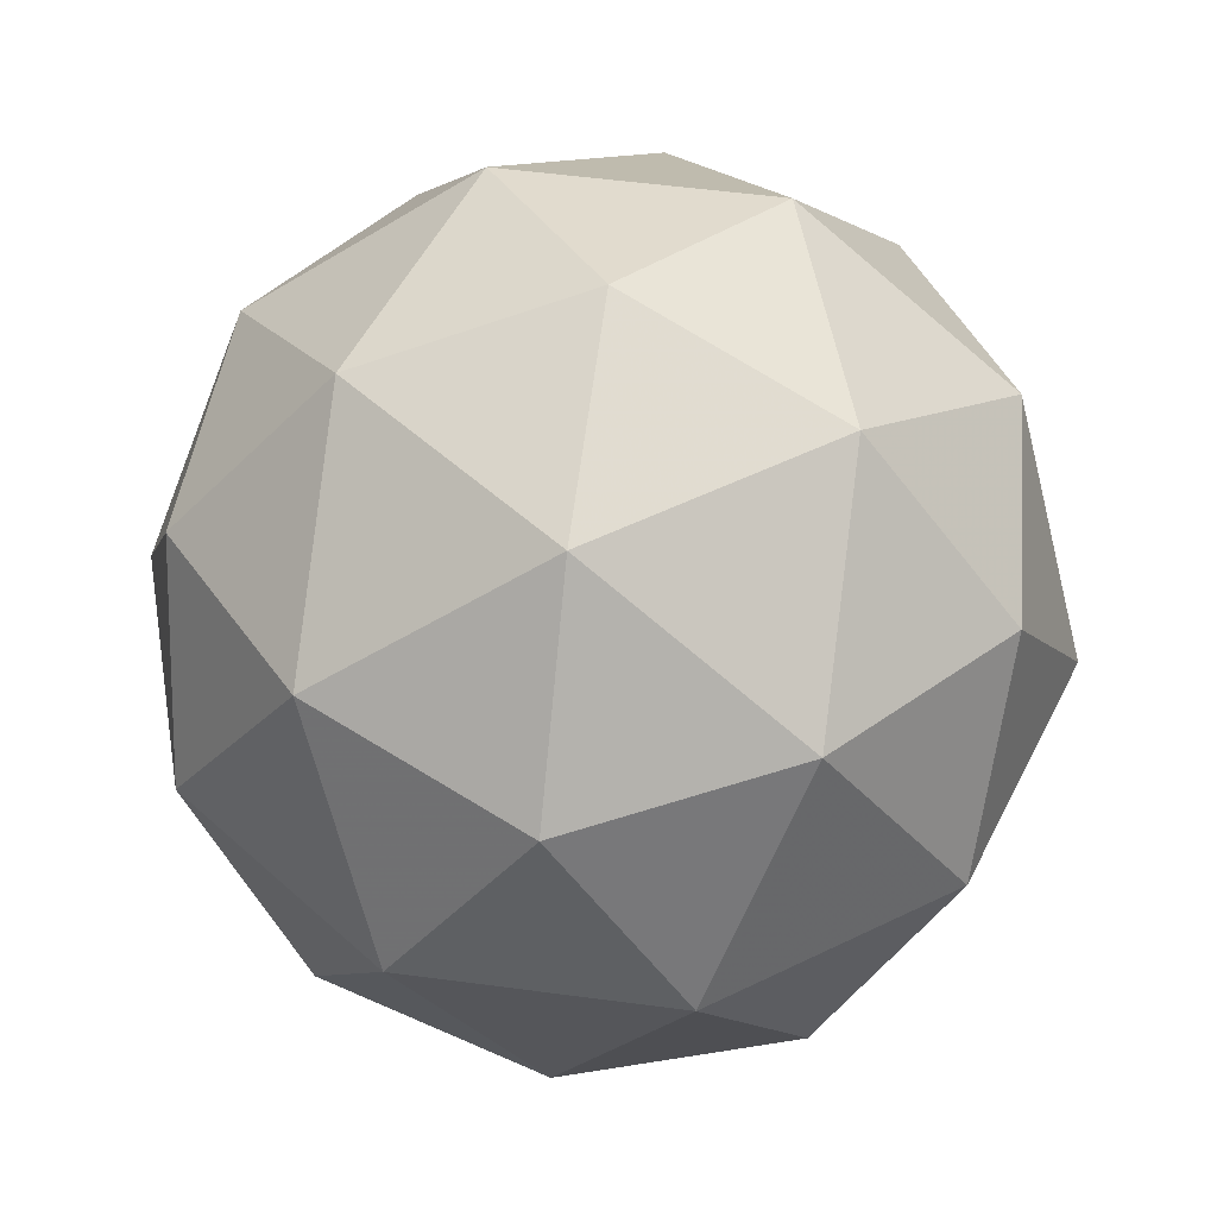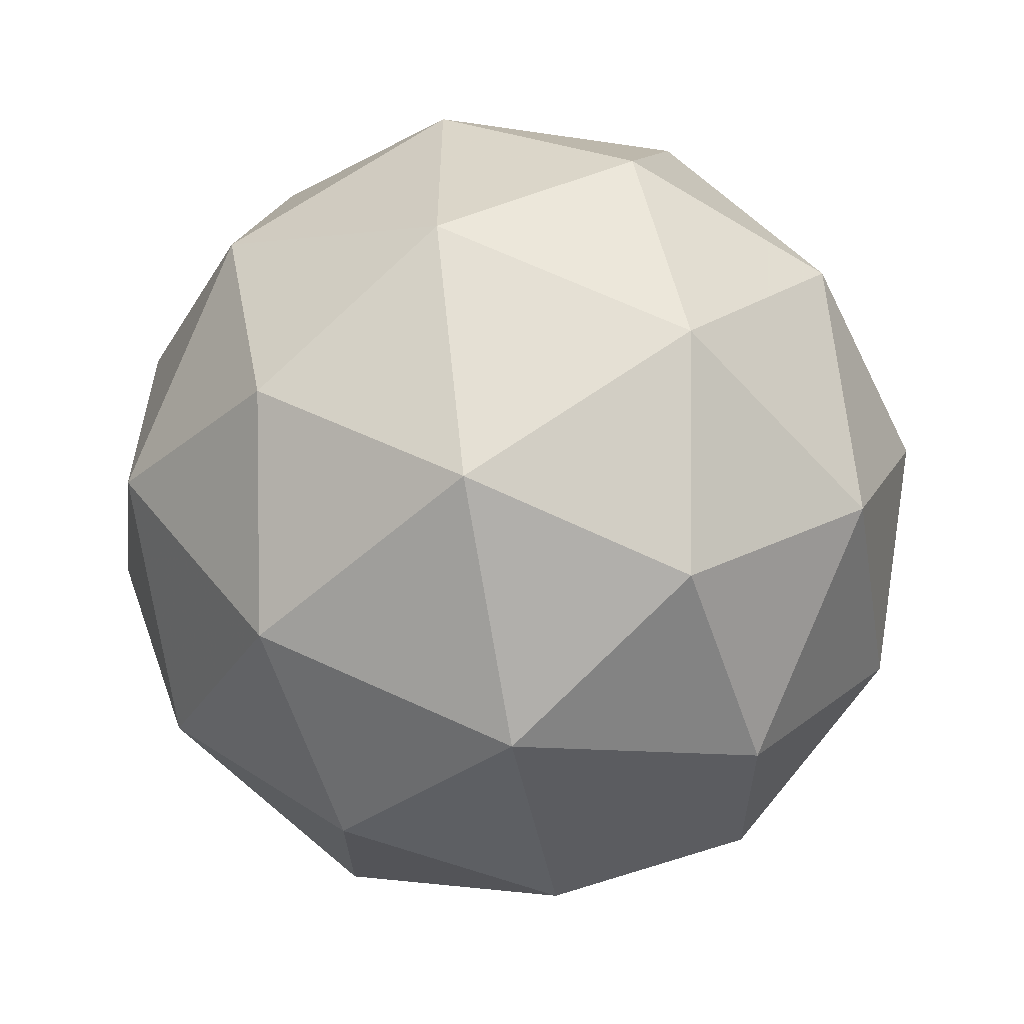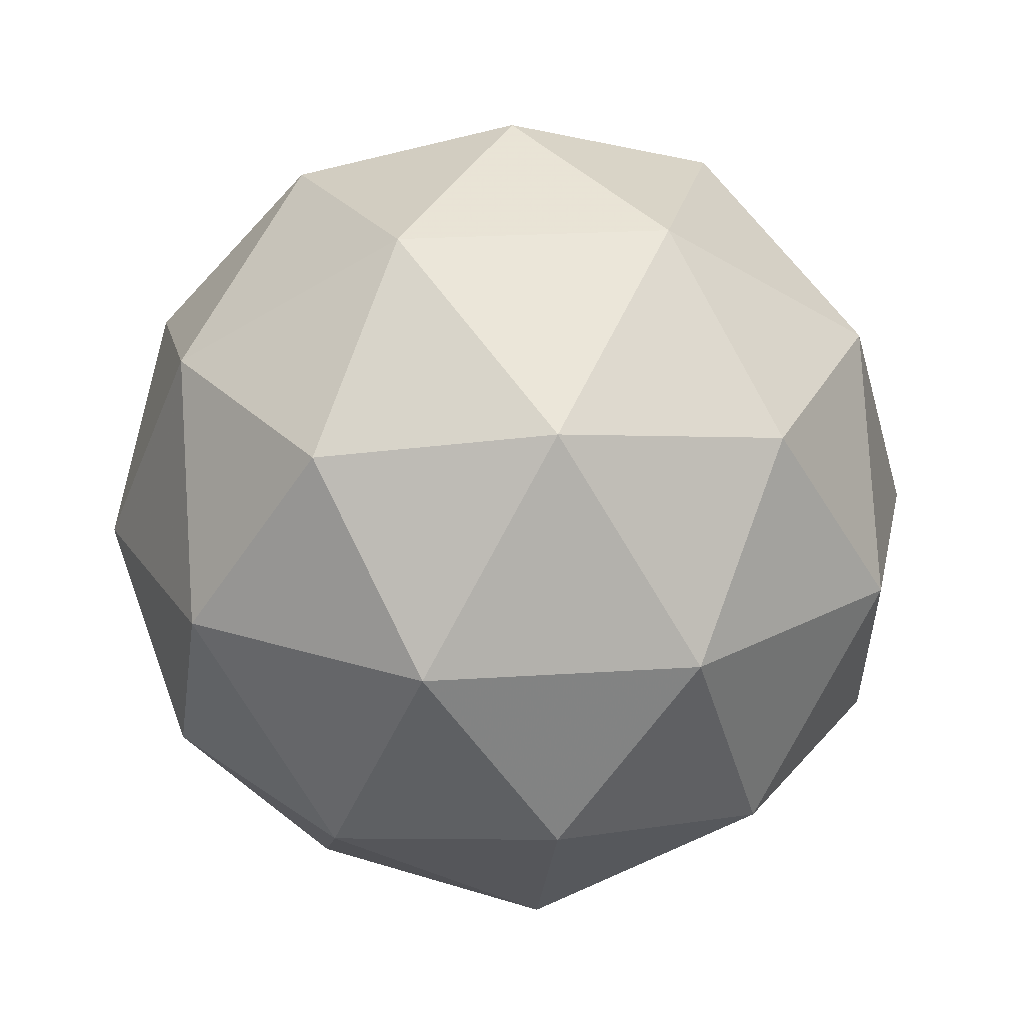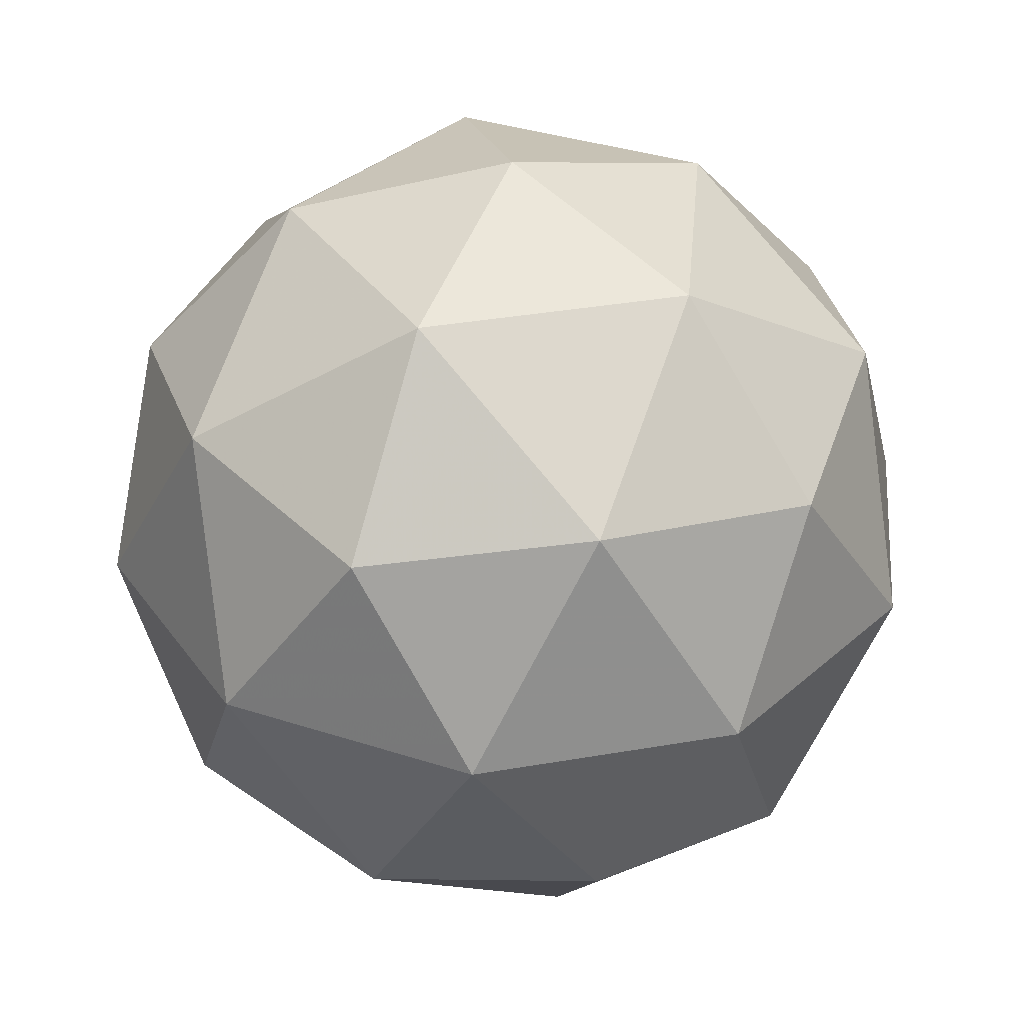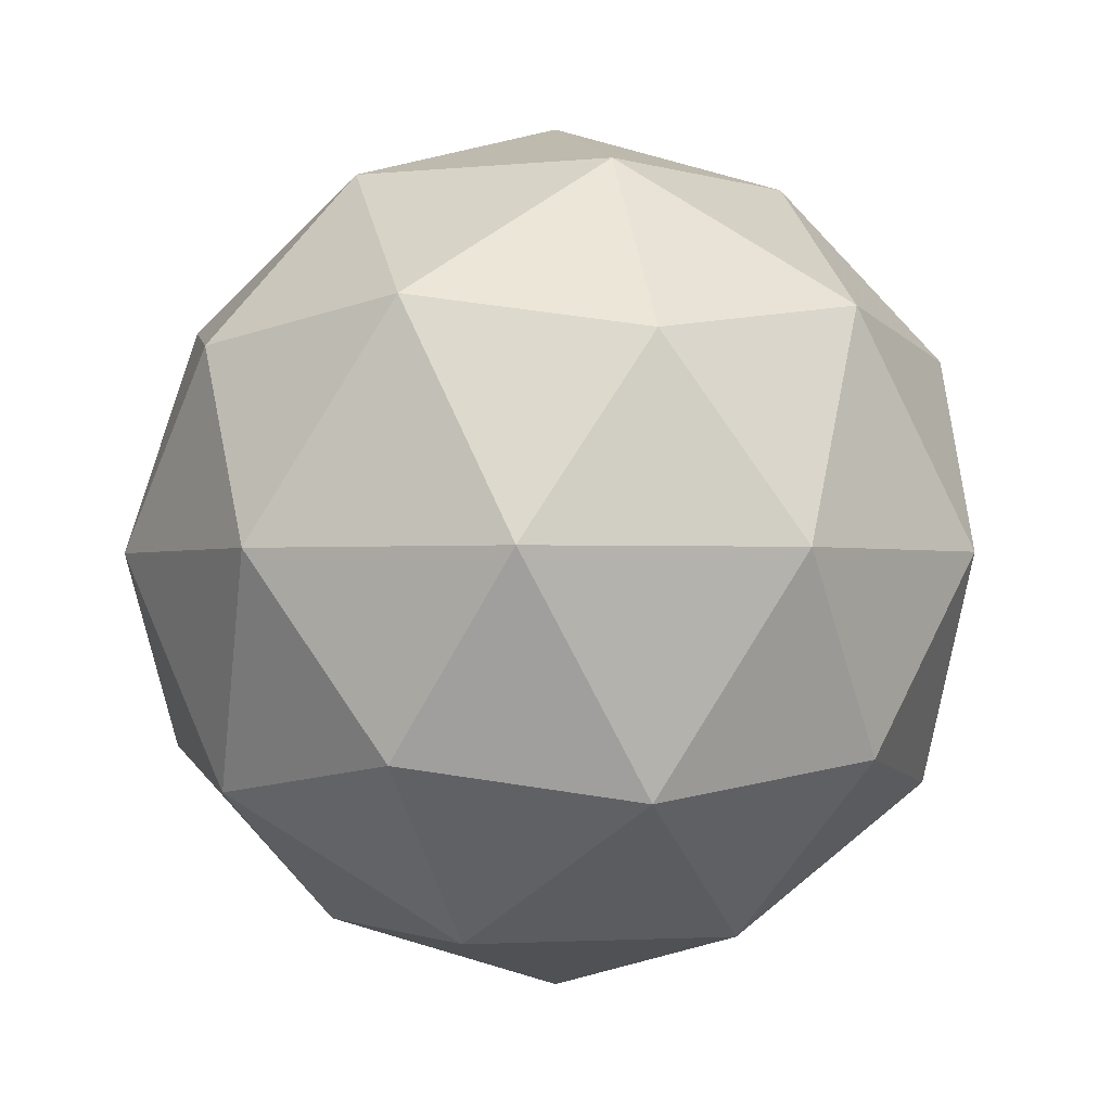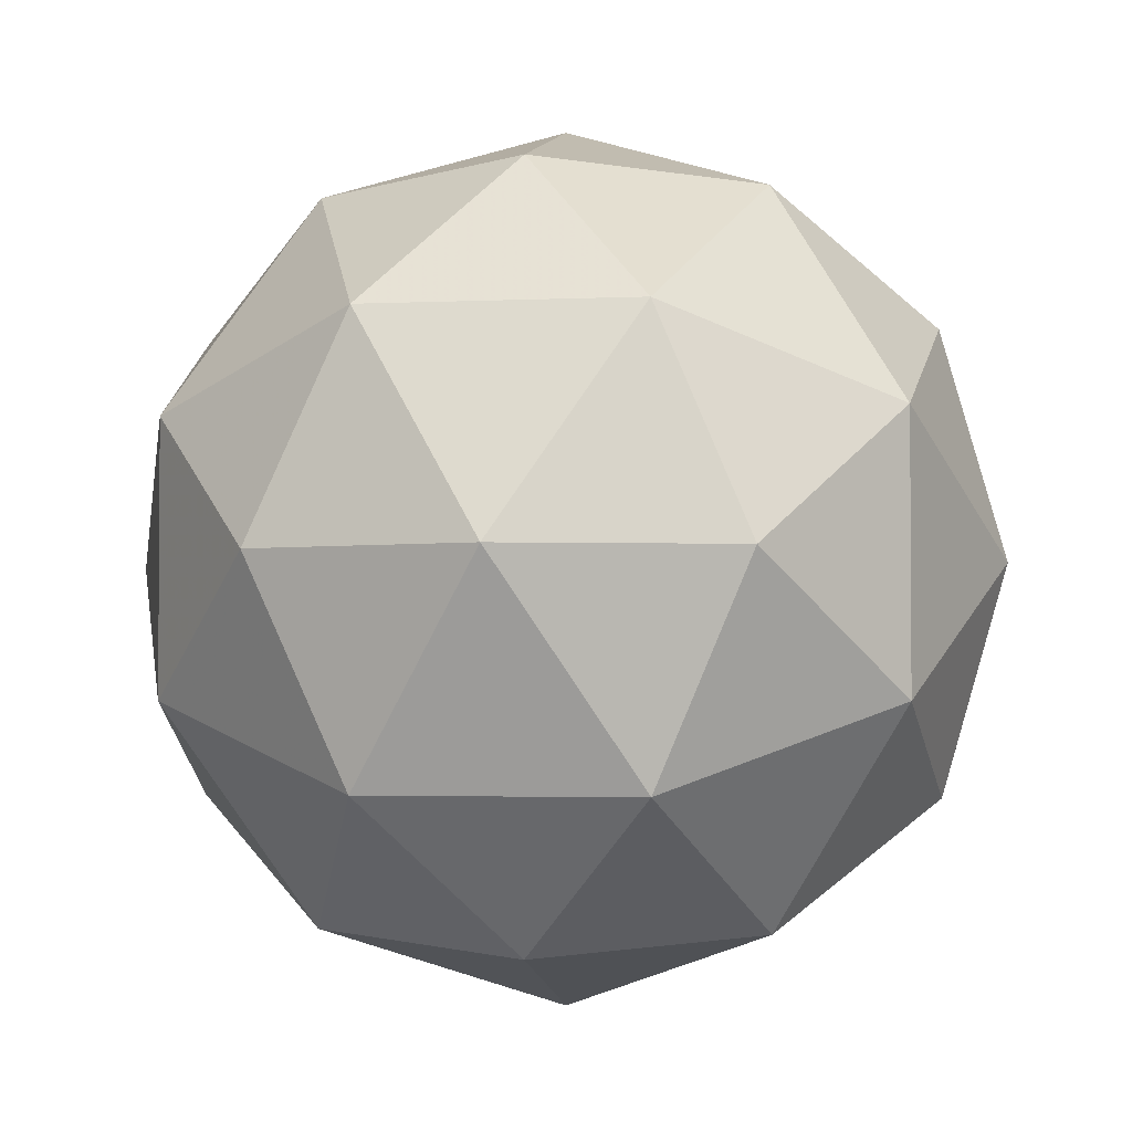
<metadata>
{"format":"obj","ext":"obj","renderer":"f3d","projection":"perspective","resolution":1024,"background":"white","views":[{"elev":52.5,"azim":98.2,"up":"+Y"},{"elev":-58.9,"azim":100.2,"up":"+Z"},{"elev":22.2,"azim":-24.7,"up":"+Y"},{"elev":36.0,"azim":-174.9,"up":"+Y"},{"elev":-1.2,"azim":4.5,"up":"+Y"},{"elev":-2.7,"azim":157.9,"up":"+Z"}]}
</metadata>
<code>
v -0.1456 0.6211 -0.1494
v -0.118 0.6421 -0.1294
v -0.1561 0.6421 -0.117
v -0.1796 0.6421 -0.1494
v -0.1561 0.6421 -0.1818
v -0.118 0.6421 -0.1694
v -0.1351 0.6762 -0.117
v -0.1731 0.6762 -0.1294
v -0.1731 0.6762 -0.1694
v -0.1351 0.6762 -0.1818
v -0.1115 0.6762 -0.1494
v -0.1456 0.6972 -0.1494
v -0.1294 0.6268 -0.1376
v -0.1356 0.6391 -0.1186
v -0.1518 0.6268 -0.1304
v -0.1294 0.6268 -0.1612
v -0.1132 0.6391 -0.1494
v -0.1718 0.6391 -0.1304
v -0.1656 0.6268 -0.1494
v -0.1718 0.6391 -0.1684
v -0.1518 0.6268 -0.1684
v -0.1356 0.6391 -0.1802
v -0.1094 0.6591 -0.1612
v -0.1094 0.6591 -0.1376
v -0.1232 0.6591 -0.1186
v -0.1456 0.6591 -0.1113
v -0.168 0.6591 -0.1186
v -0.1818 0.6591 -0.1376
v -0.1818 0.6591 -0.1612
v -0.168 0.6591 -0.1802
v -0.1456 0.6591 -0.1875
v -0.1232 0.6591 -0.1802
v -0.1194 0.6791 -0.1304
v -0.1556 0.6791 -0.1186
v -0.178 0.6791 -0.1494
v -0.1556 0.6791 -0.1802
v -0.1194 0.6791 -0.1684
v -0.1256 0.6915 -0.1494
v -0.1394 0.6915 -0.1304
v -0.1618 0.6915 -0.1376
v -0.1618 0.6915 -0.1612
v -0.1394 0.6915 -0.1684
f 1 13 15
f 2 13 17
f 1 15 19
f 1 19 21
f 1 21 16
f 2 17 24
f 3 14 26
f 4 18 28
f 5 20 30
f 6 22 32
f 2 24 25
f 3 26 27
f 4 28 29
f 5 30 31
f 6 32 23
f 7 33 39
f 8 34 40
f 9 35 41
f 10 36 42
f 11 37 38
f 15 14 3
f 15 13 14
f 13 2 14
f 17 16 6
f 17 13 16
f 13 1 16
f 19 18 4
f 19 15 18
f 15 3 18
f 21 20 5
f 21 19 20
f 19 4 20
f 16 22 6
f 16 21 22
f 21 5 22
f 24 23 11
f 24 17 23
f 17 6 23
f 26 25 7
f 26 14 25
f 14 2 25
f 28 27 8
f 28 18 27
f 18 3 27
f 30 29 9
f 30 20 29
f 20 4 29
f 32 31 10
f 32 22 31
f 22 5 31
f 25 33 7
f 25 24 33
f 24 11 33
f 27 34 8
f 27 26 34
f 26 7 34
f 29 35 9
f 29 28 35
f 28 8 35
f 31 36 10
f 31 30 36
f 30 9 36
f 23 37 11
f 23 32 37
f 32 10 37
f 39 38 12
f 39 33 38
f 33 11 38
f 40 39 12
f 40 34 39
f 34 7 39
f 41 40 12
f 41 35 40
f 35 8 40
f 42 41 12
f 42 36 41
f 36 9 41
f 38 42 12
f 38 37 42
f 37 10 42

</code>
